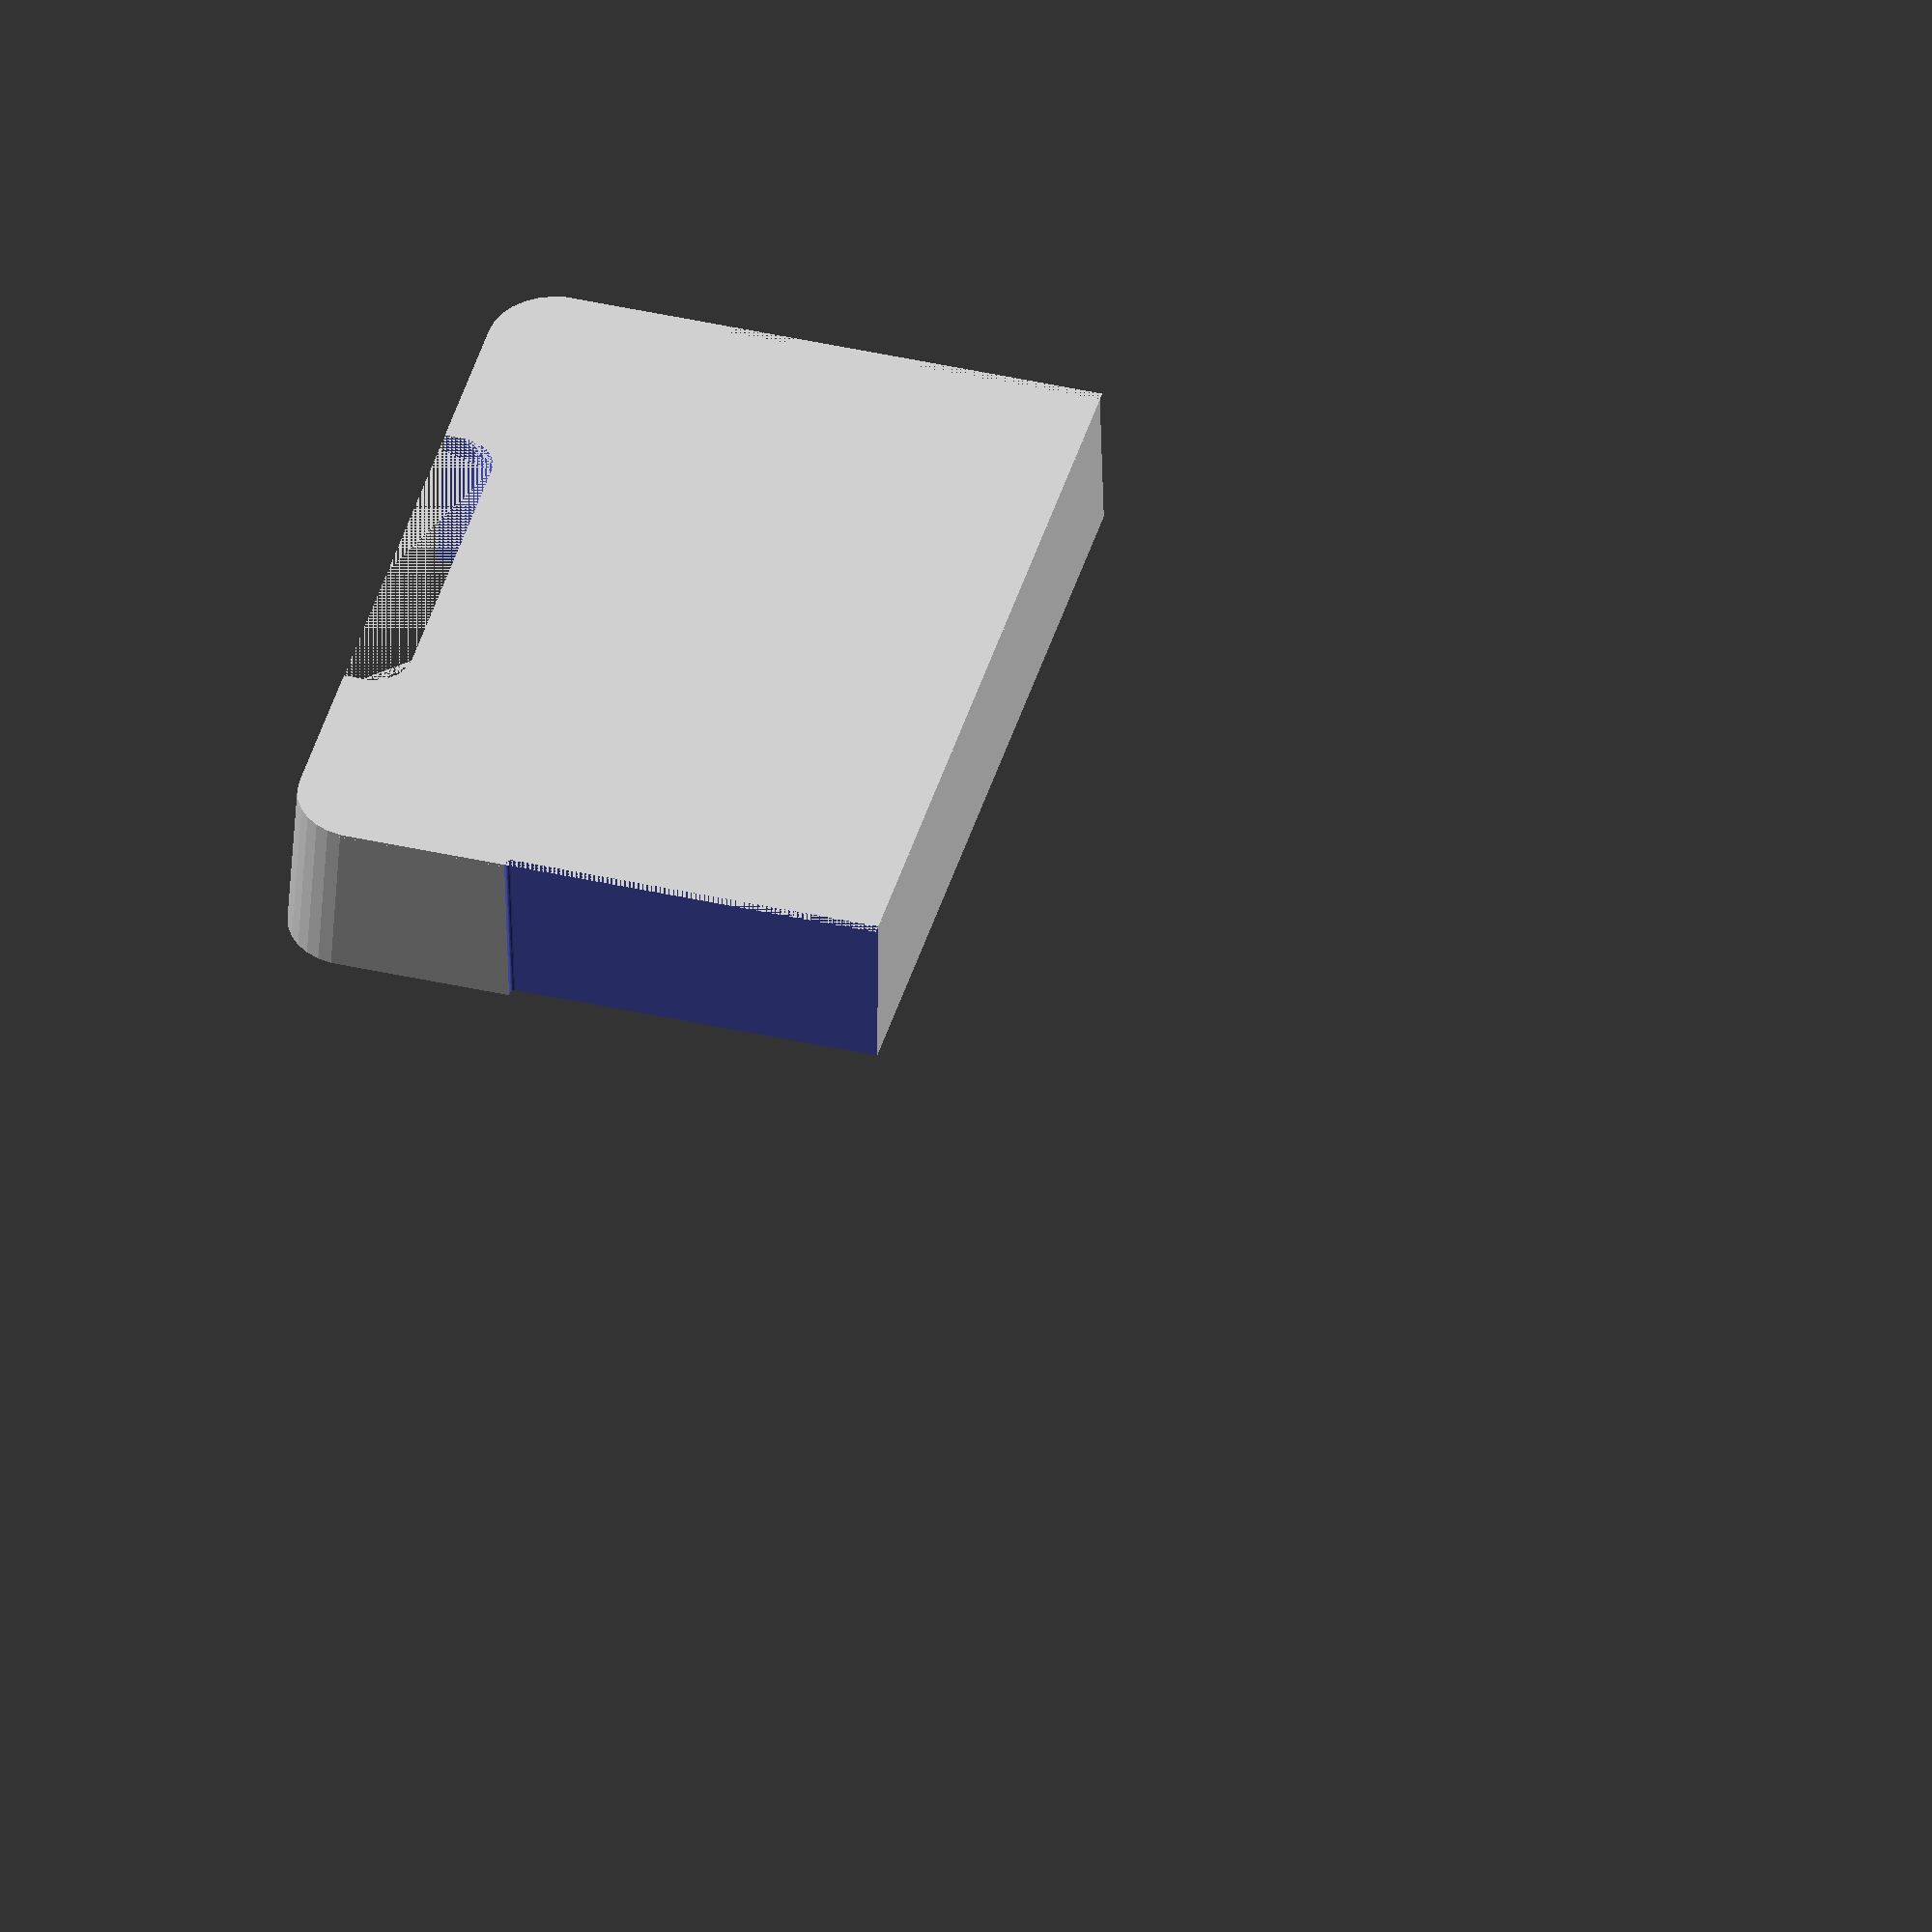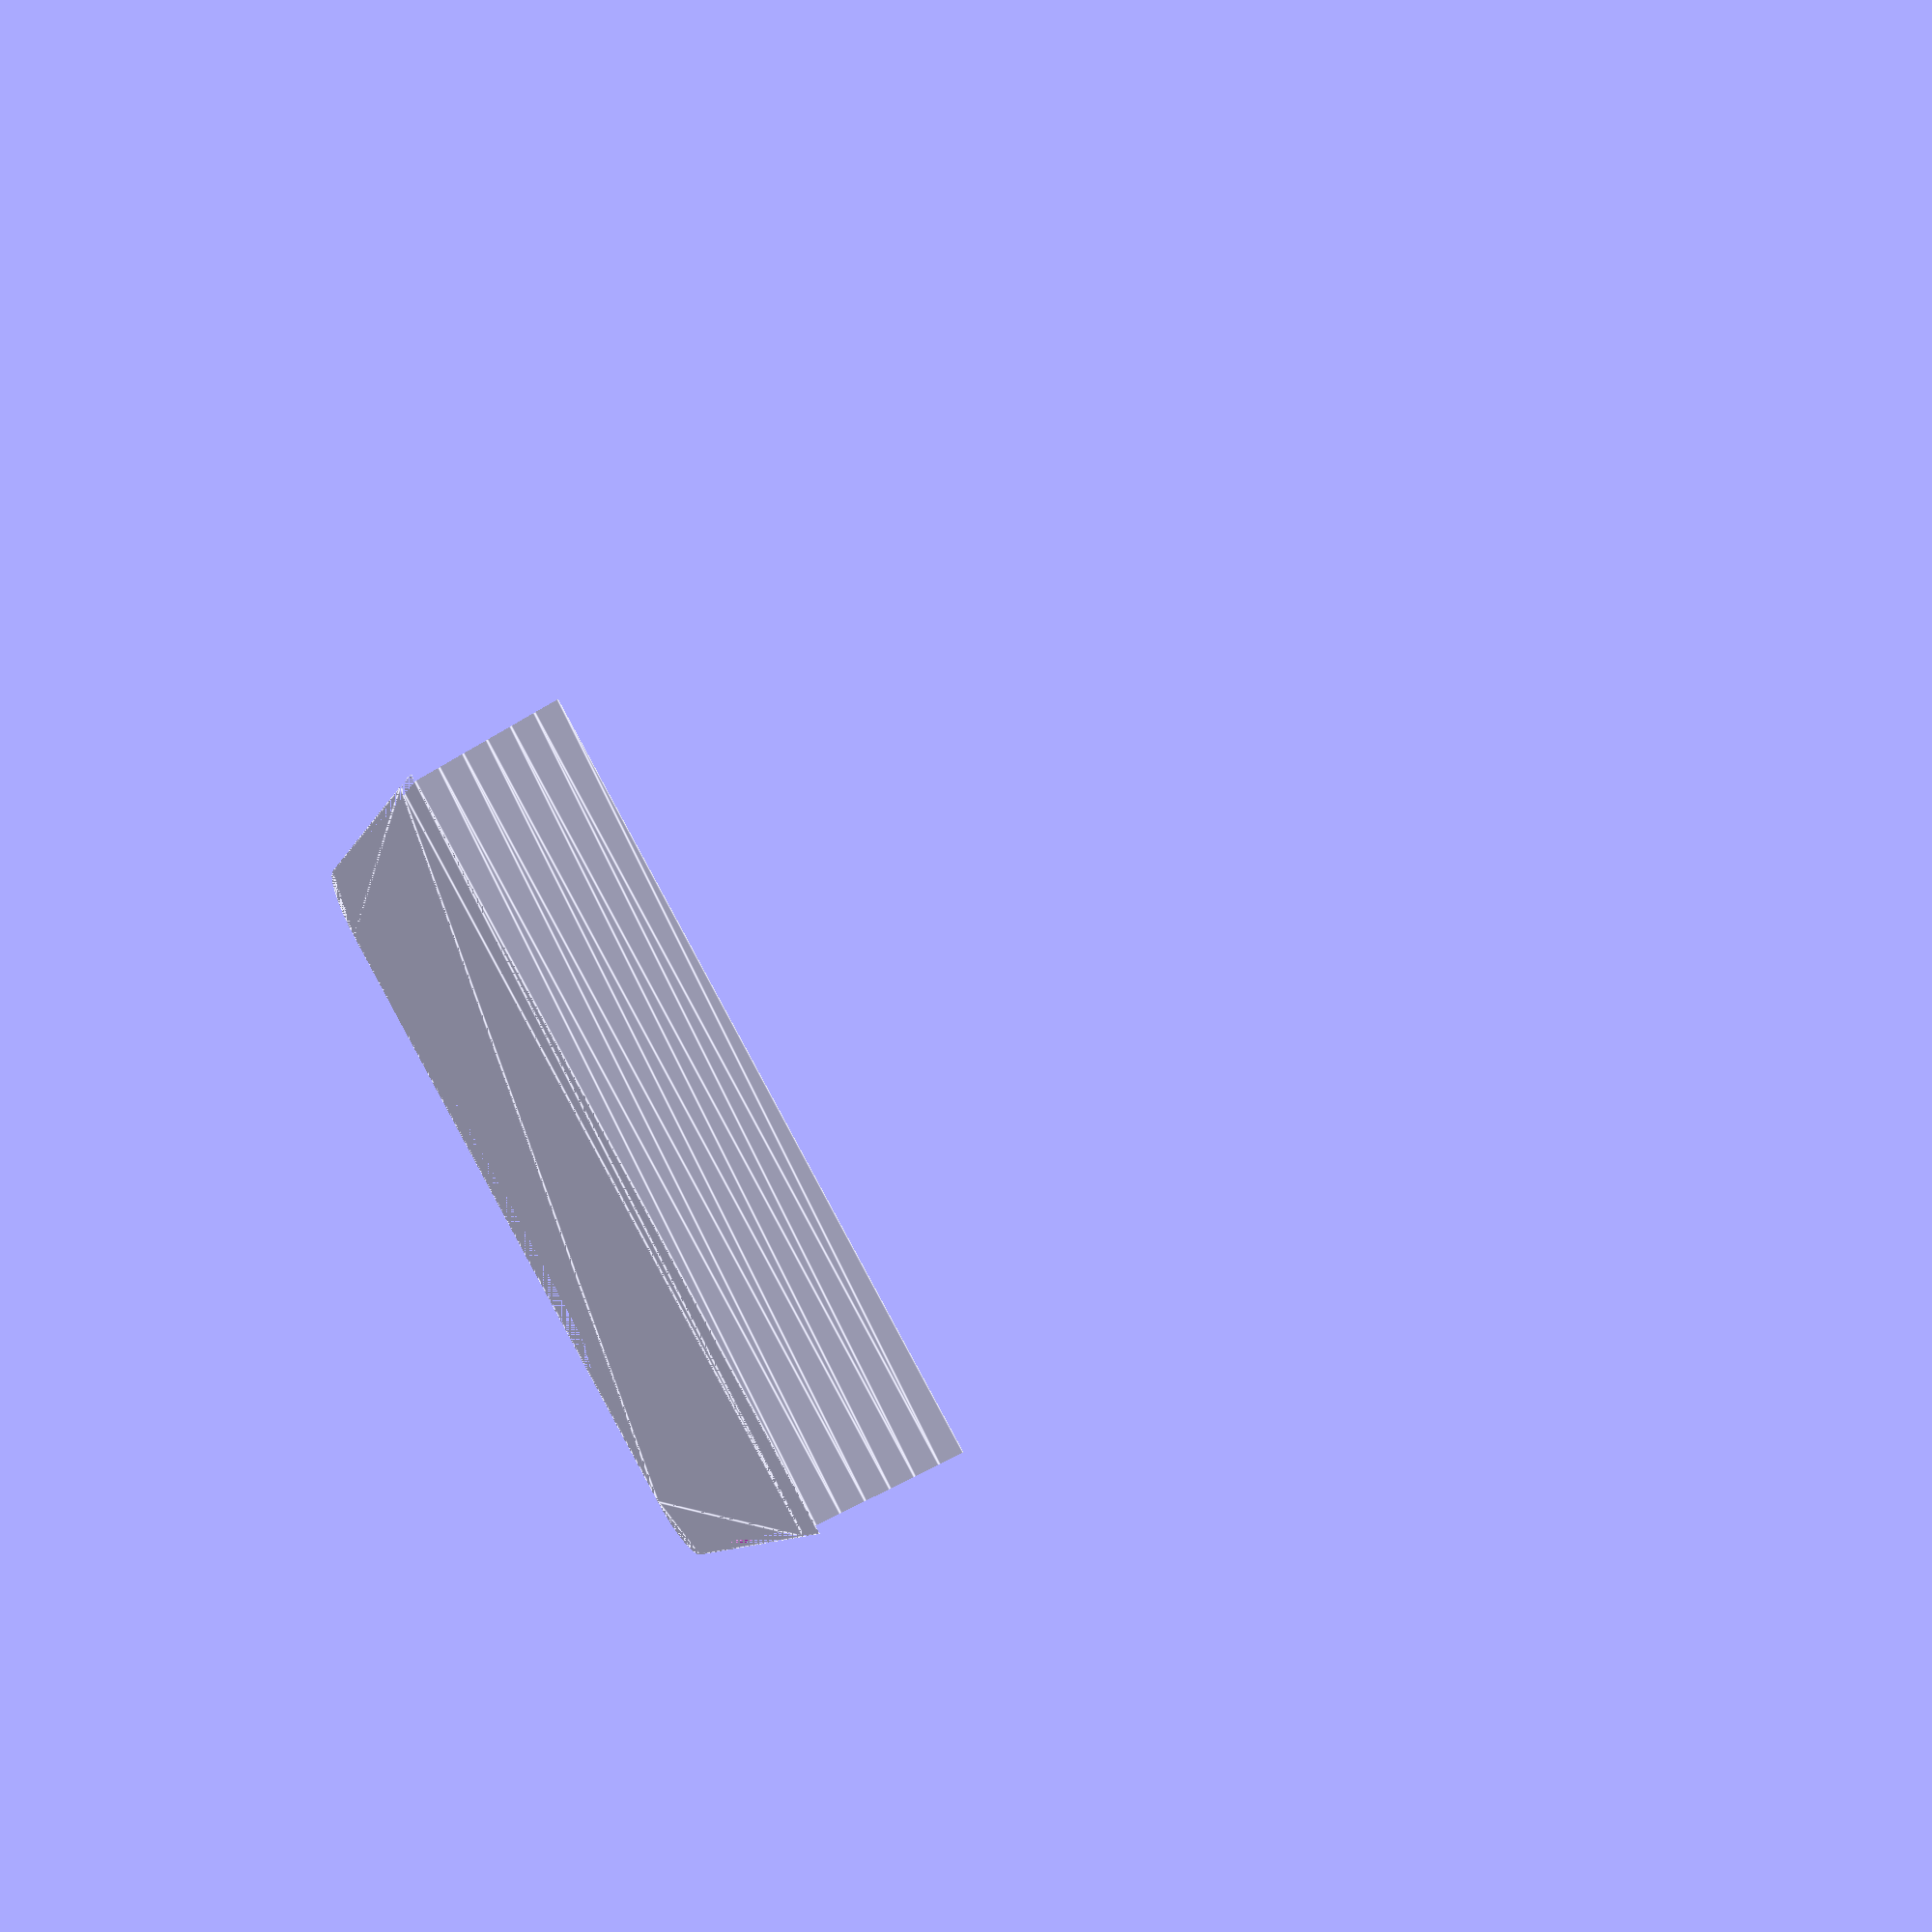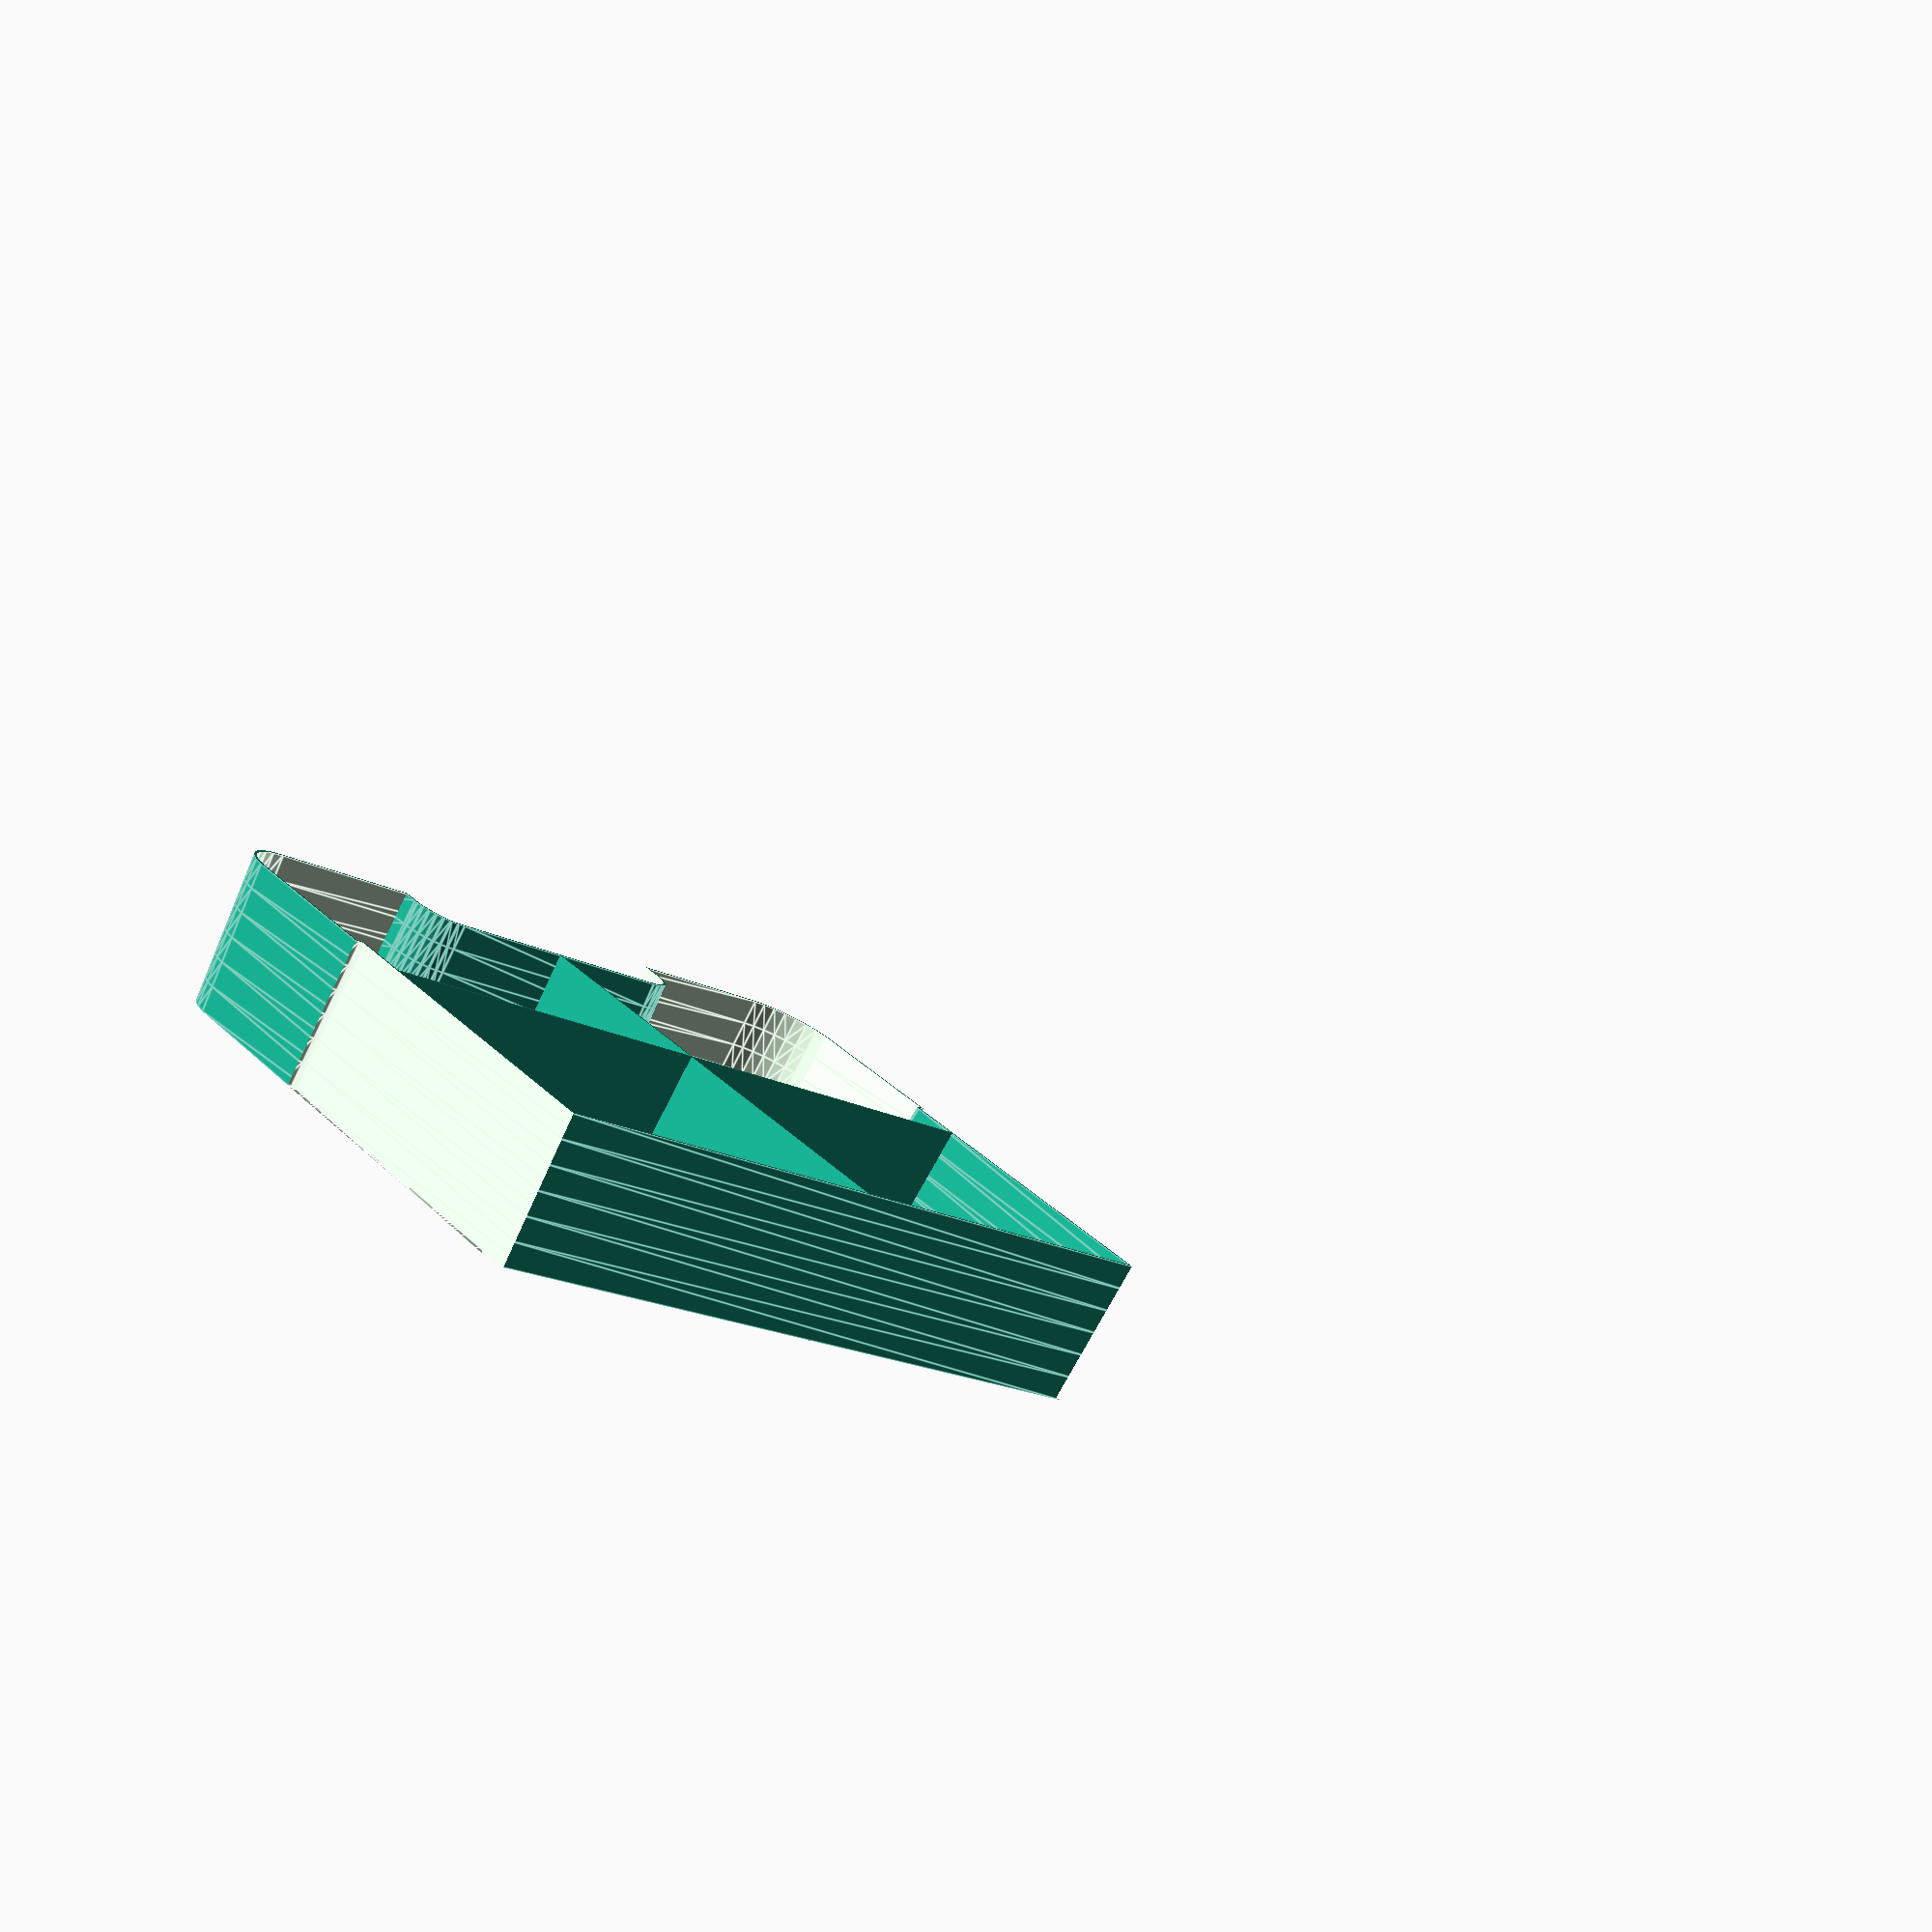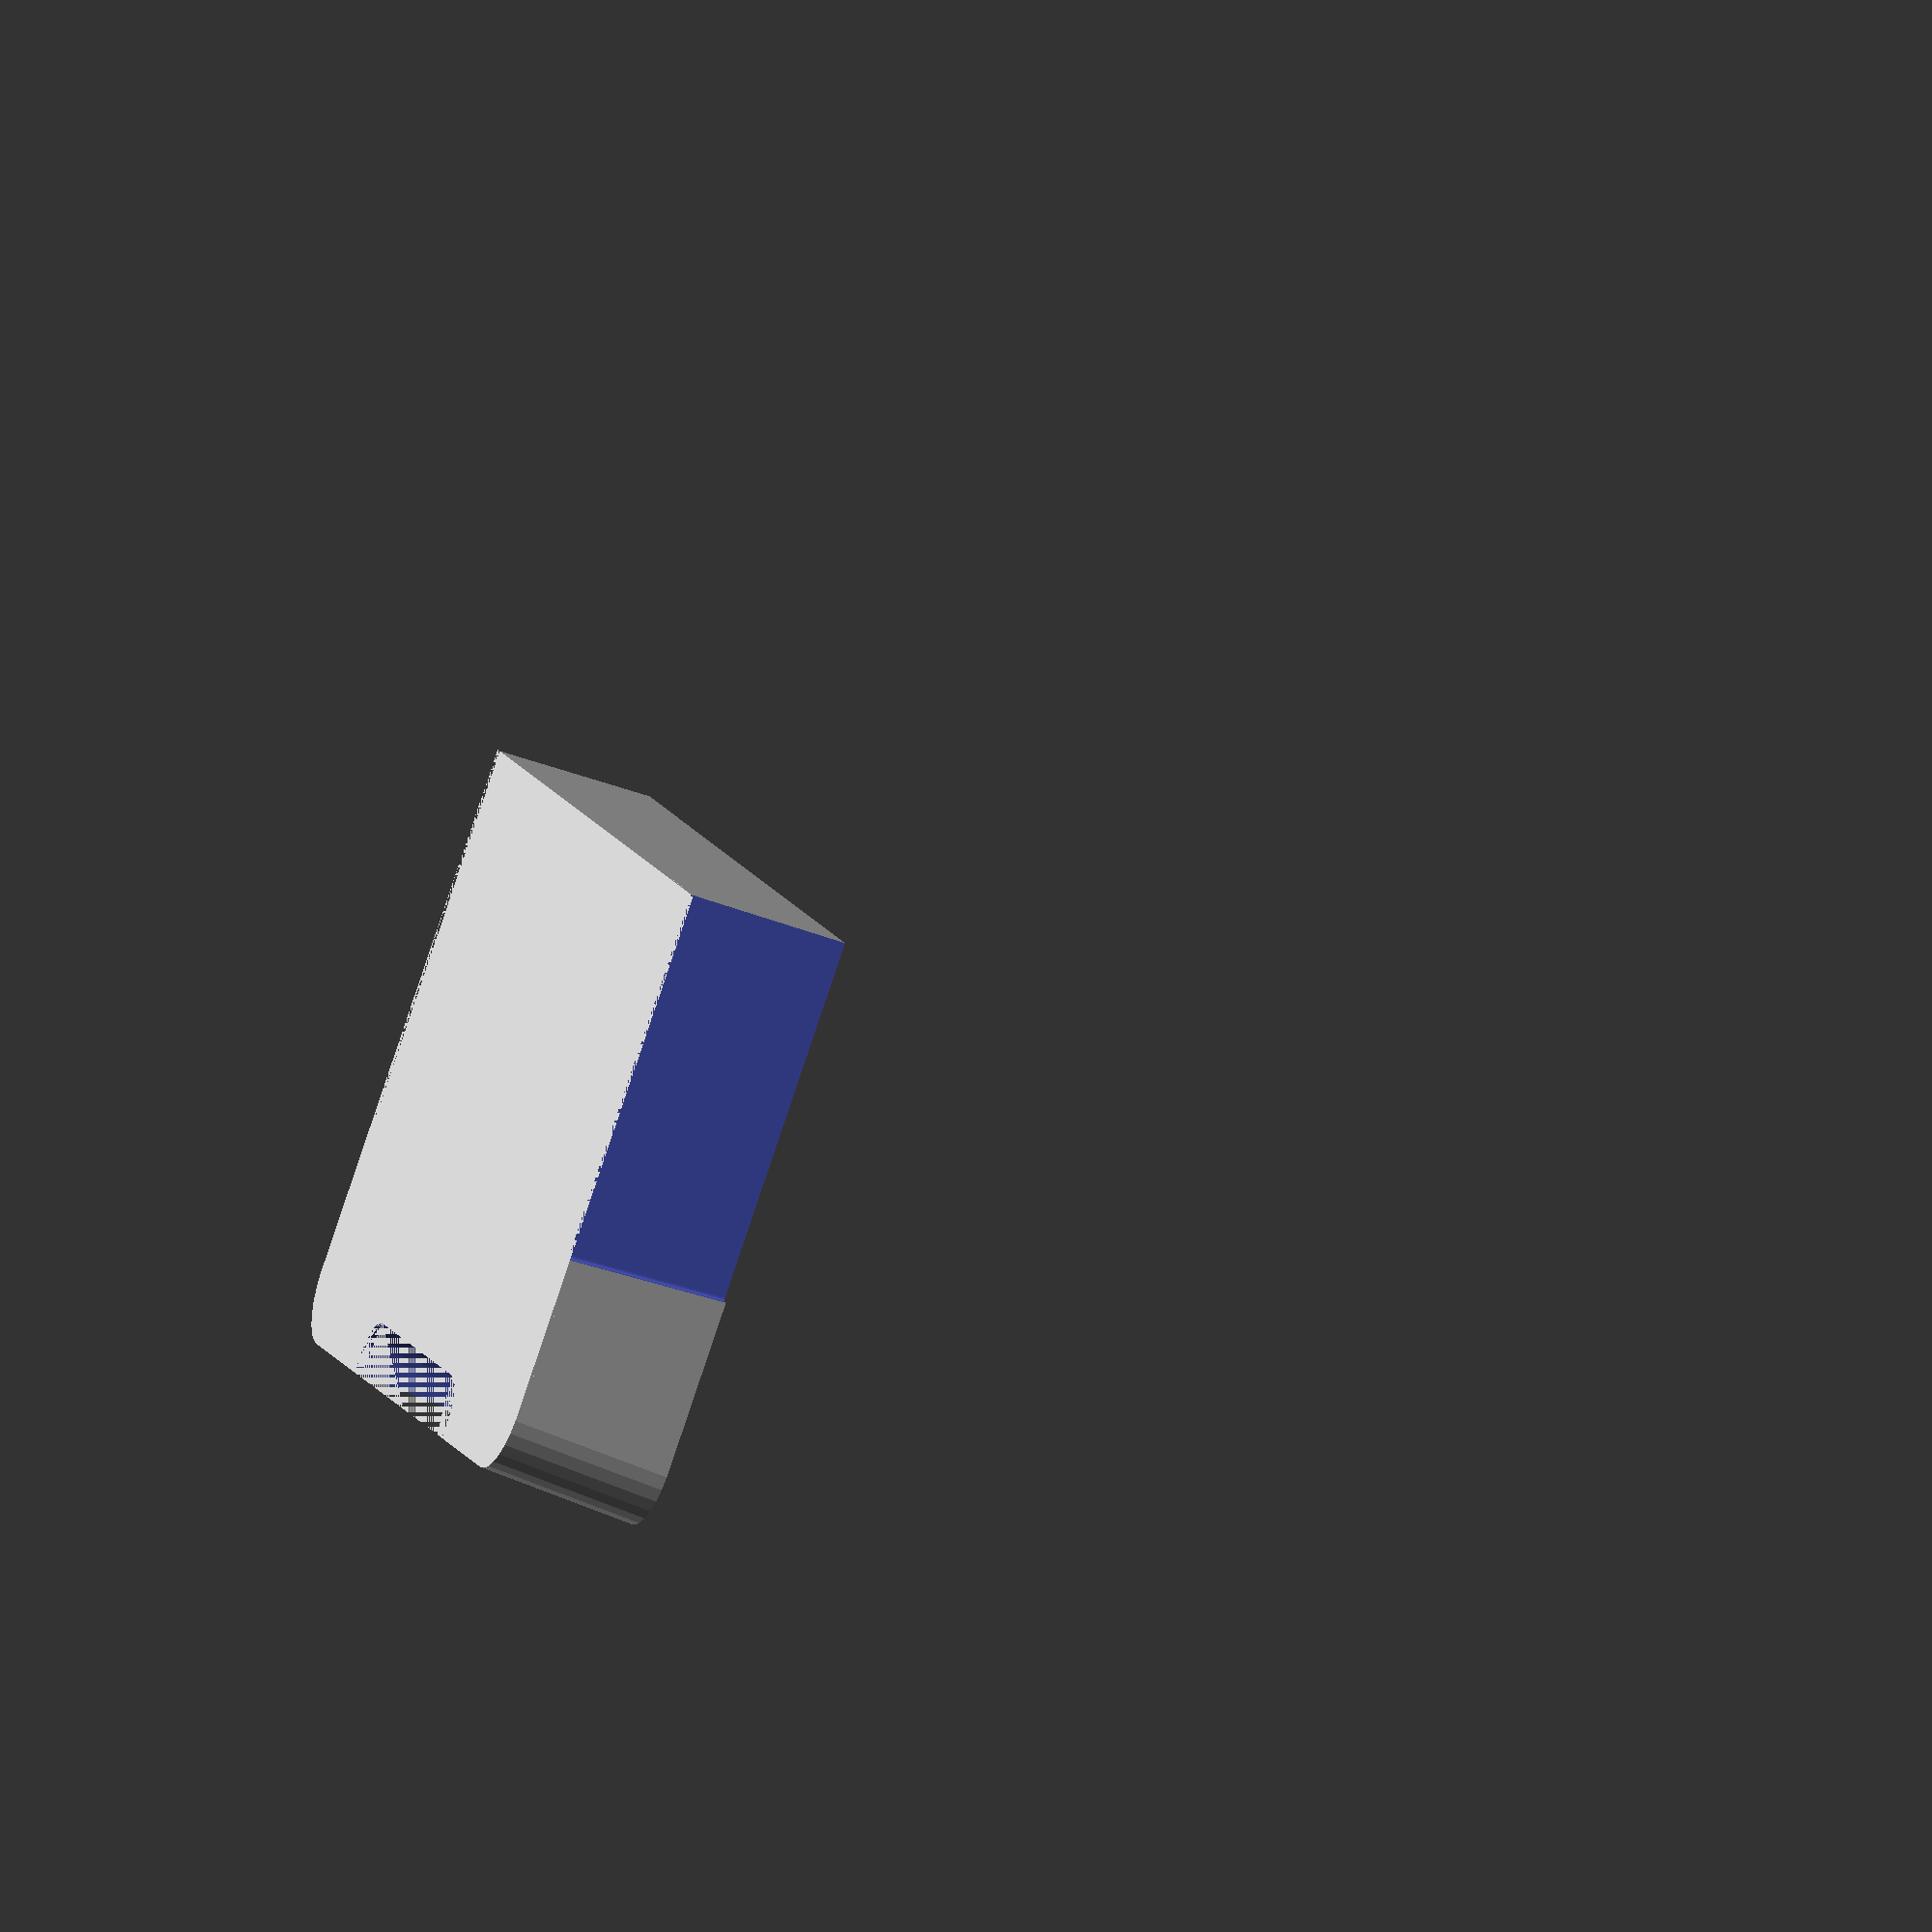
<openscad>
// Layer to generate (boxes get wider to the top so)
Active_Layer = 1; // [1:10]

// Inserts per box (one insert is a layer)
Layers = 5; // [1:10]

// Wall thickness
Wall_Thickness = 0.8;

// Bottom thickness
Bottom_Thickness = 0.8;

// Amount of cells in larger box dimension
Cell_Columns = 2; // [1:10]

// Amount of cells in smaller box dimension
Cell_Rows = 2; // [1:10]

// Additional spacing between box and insert
Addtional_Spacing = 1;

// Halve (just print half a layer)
Halve = "column"; // ["false":false, "column":column, "row":row]

// Resolution used to render curved surfaces (experiment with low resolutions, and render the final results with higher resolution settings)
Resolution = 30; // [30:Low (12 degrees), 60:Medium (6 degrees), 120:High (3 degrees)]

module Samla_Base(width, depth, height, diameter, width_handle) {
    hull() {
        if (Halve == "false") {
            translate([-(width/2-diameter), -(depth/2-diameter)]) circle(diameter);
            translate([-(width/2-diameter), depth/2-diameter]) circle(diameter);
            translate([width/2-diameter, -(depth/2-diameter)]) circle(diameter);
            translate([width/2-diameter, depth/2-diameter]) circle(diameter);
        }
        else if (Halve == "column") {
            translate([0-Addtional_Spacing/2, -(depth/2-diameter)-diameter]) square(diameter, false);
            translate([0-Addtional_Spacing/2, depth/2-diameter]) square(diameter, false);
            translate([width/2-diameter, -(depth/2-diameter)]) circle(diameter);
            translate([width/2-diameter, depth/2-diameter]) circle(diameter);
        }
        else if (Halve == "row") {
            translate([-(width/2-diameter), 0-Addtional_Spacing/2]) square(diameter, false);
            translate([-(width/2-diameter), depth/2-diameter]) circle(diameter);
            translate([width/2-diameter, 0-Addtional_Spacing/2]) square(diameter, false);
            translate([width/2-diameter, depth/2-diameter]) circle(diameter);
        }
    }
}

module Grid(width, depth, height, columns, rows, wall_thickness, scale_w, scale_d) {
    if (Halve == "false" || Halve == "row") {
    for (i=[-(columns/2-1):1:columns/2-1]) {
        translate([i*(width/columns+2*wall_thickness), 0, height/2])
        cube([wall_thickness, depth*scale_d, height], true);
    }
    }
    else if (Halve == "column") {
        for (i=[0:1:columns-1]) {
            translate([i*(width/2/columns+2*wall_thickness), 0, height/2])
                cube([wall_thickness, depth*scale_d, height], true);
        }
    }

    if (Halve == "false" || Halve == "column") {
    for (i=[-(rows/2-1):1:rows/2-1]) {
        translate([0, i*(depth/rows+2*wall_thickness), height/2])
        rotate([0, 0, 90])
        cube([wall_thickness, width*scale_w, height], true);
    }
    }
    else if (Halve == "row") {
        for (i=[0:1:rows-1]) {
            translate([0, i*(depth/2/rows+2*wall_thickness), height/2])
                rotate([0, 0, 90])
                cube([wall_thickness, width*scale_w, height], true);
        }
    }
}

module Samla_HandleAndCutout(width, depth, height, diameter, width_handle, scale_w, scale_d, offset) {
    wi1 = width-33;
    di1 = depth-5;
    hi1 = height-23;
    sw1 = 0.92;
    sd1 = 0.86;

    if ((height/Layers)*(Active_Layer-1)<hi1) {
        linear_extrude(height=height, scale=[sw1, scale_d]) {
            offset(Addtional_Spacing-offset) translate([0, depth/2]) square([width-(depth-width_handle), depth-di1], true);
        }
        linear_extrude(height=height, scale=[sw1, scale_d]) {
            offset(Addtional_Spacing-offset) translate([0, -depth/2]) square([width-(depth-width_handle), depth-di1], true);
        }
        linear_extrude(height=height, scale=[scale_w, sd1]) {
            offset(Addtional_Spacing-offset)
            hull() {
                translate([-(wi1/2+diameter/2), -(width_handle/2-diameter/2)]) circle(diameter/2);
                translate([-(wi1/2+diameter/2), width_handle/2-diameter/2]) circle(diameter/2);
                translate([-(wi1/2+diameter), 0]) square([diameter, width_handle], true);
            }
        }
        linear_extrude(height=height, scale=[scale_w, sd1]) {
            offset(Addtional_Spacing-offset)
            hull() {
                translate([wi1/2+diameter/2, -(width_handle/2-diameter/2)]) circle(diameter/2);
                translate([wi1/2+diameter/2, width_handle/2-diameter/2]) circle(diameter/2);
                translate([wi1/2+diameter, 0]) square([diameter, width_handle], true);
            }
        }
    }
}

module Samla_Content(width, depth, height, diameter, width_handle, scale_w, scale_d, offset) {
    difference() {
        linear_extrude(height=height, scale = [scale_w, scale_d]) {
            offset(-Addtional_Spacing+offset) Samla_Base(width, depth, height, diameter, width_handle);
        }
        Samla_HandleAndCutout(width, depth, height, diameter, width_handle, scale_w, scale_d, offset);
    }
}

module Create_Samla_Insert($fn) {

    // 11 liters box dimensions
    width = 347;
    depth = 235;
    width_handle = 102;
    diameter = 20;
    height = 230;
    scale_w = 1.075;
    scale_d = 1.115;

    translate([0, 0, -(height/Layers)*(Active_Layer-1)]) {
        intersection() {
            union() {
                // generate grid in inner box shape
                if (Cell_Columns>1 || Cell_Rows>1) {
                    intersection() {
                        Samla_Content(width, depth, height, diameter, width_handle, scale_w, scale_d, 0);
                        Grid(width, depth, height, Cell_Columns, Cell_Rows, Wall_Thickness, scale_w, scale_d);
                    }
                }
                // generate surrounding wall
                difference() {
                    Samla_Content(width, depth, height, diameter, width_handle, scale_w, scale_d, 0);
                    Samla_Content(width, depth, height, diameter, width_handle, scale_w, scale_d, -Wall_Thickness);
                }
                // generate bottom
                intersection() {
                    Samla_Content(width, depth, height, diameter, width_handle, scale_w, scale_d, 0);
                    translate([0, 0, (Bottom_Thickness/2)+(height/Layers)*(Active_Layer-1)]) cube([width*scale_w, depth*scale_d, Bottom_Thickness], true);
                }
            }
            // remove everything not needed for current layer
            translate([0, 0, (height/Layers/2)+(height/Layers)*(Active_Layer-1)]) cube([width*scale_w, depth*scale_d, height/Layers], true);
        }
    }
}

if (Active_Layer <= Layers) {
    Create_Samla_Insert(Resolution);
}
</openscad>
<views>
elev=48.2 azim=344.3 roll=180.5 proj=o view=solid
elev=124.0 azim=241.1 roll=302.8 proj=p view=edges
elev=80.5 azim=227.1 roll=332.9 proj=p view=edges
elev=45.7 azim=36.2 roll=246.7 proj=o view=solid
</views>
